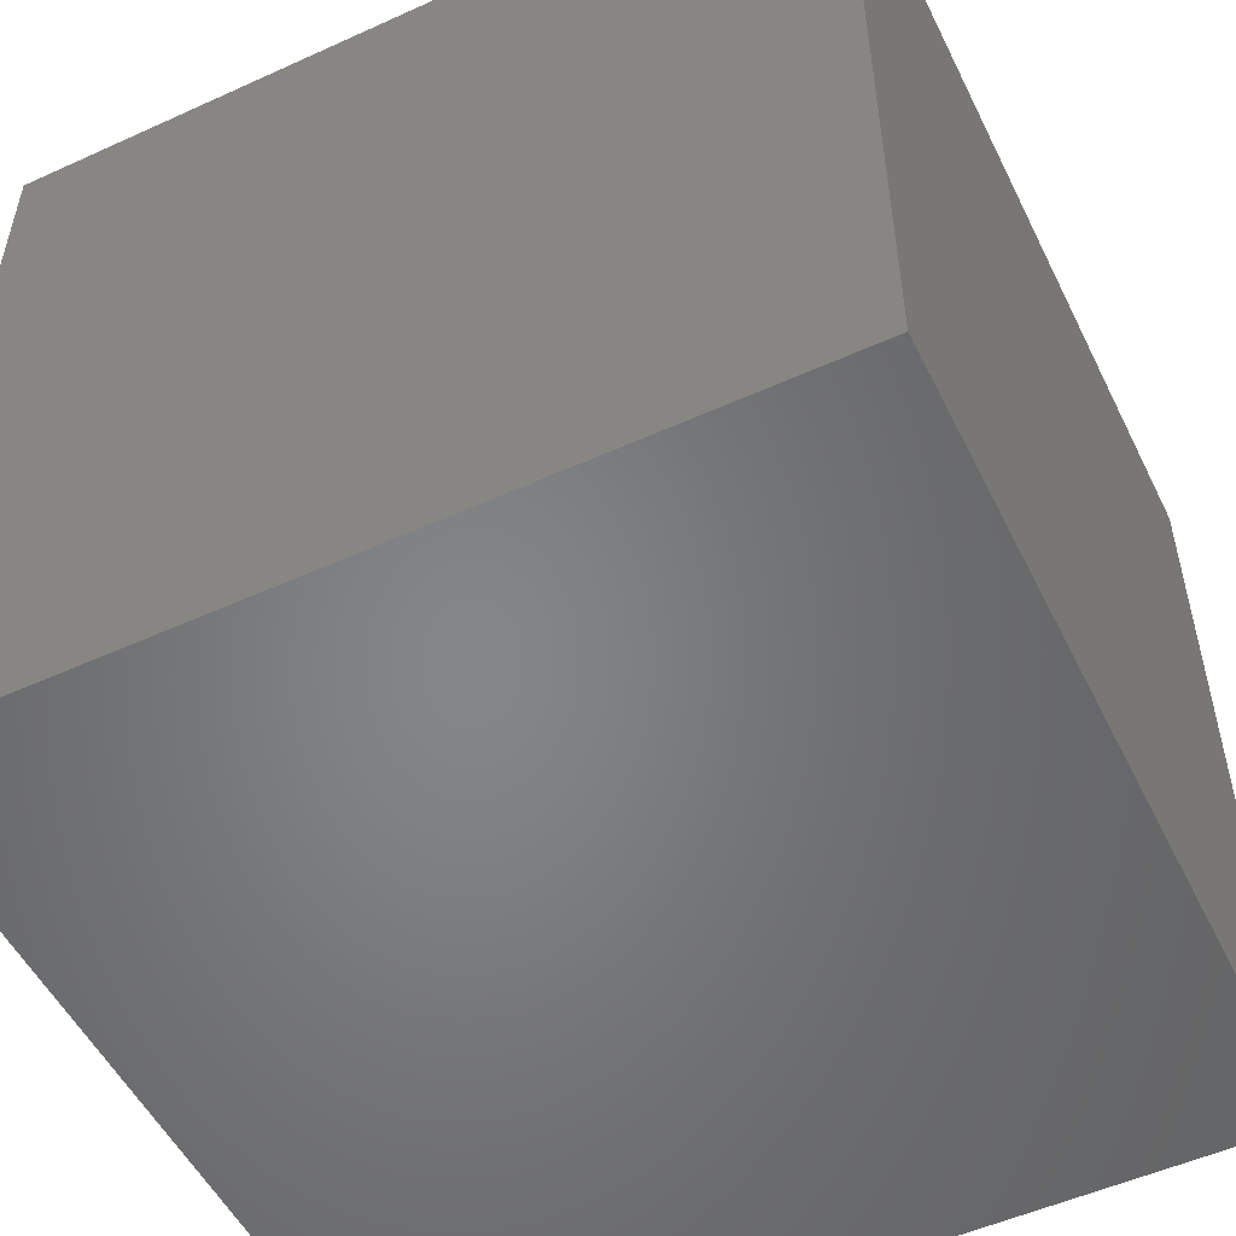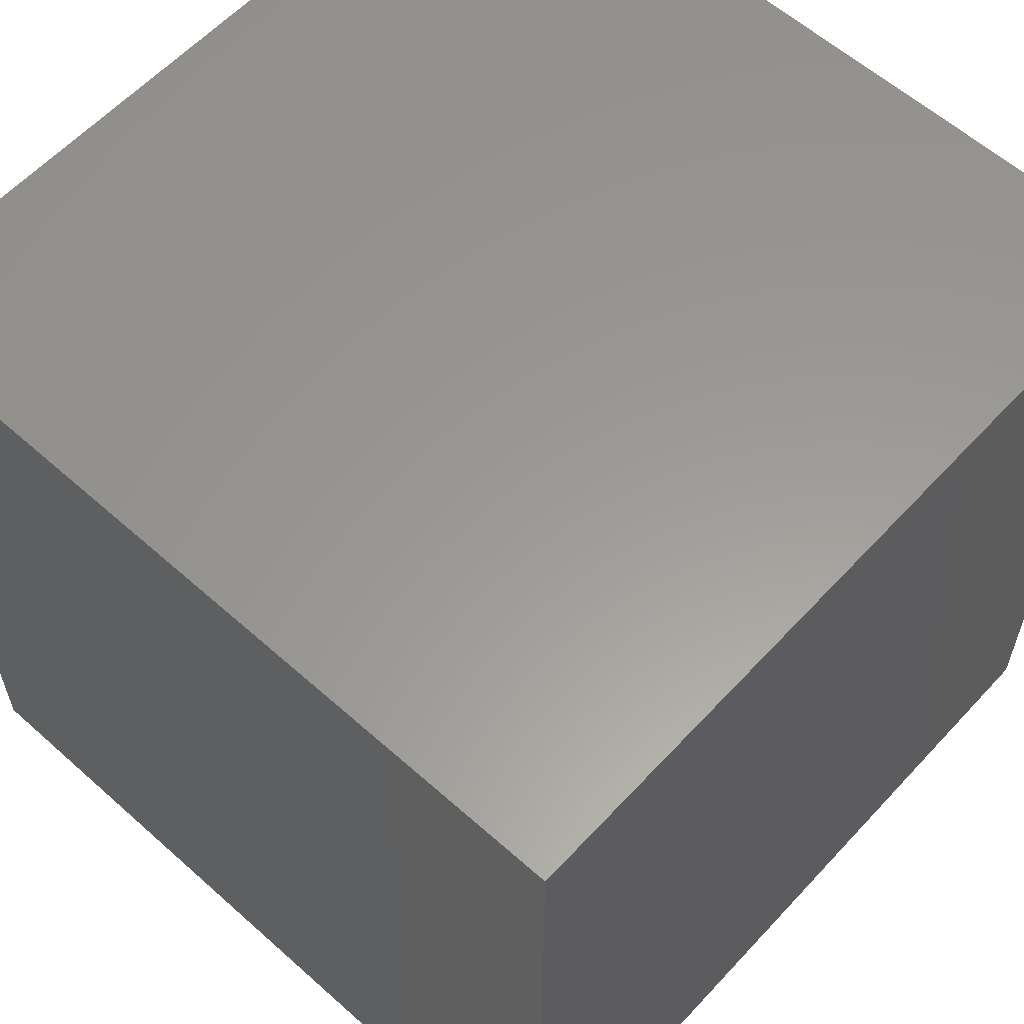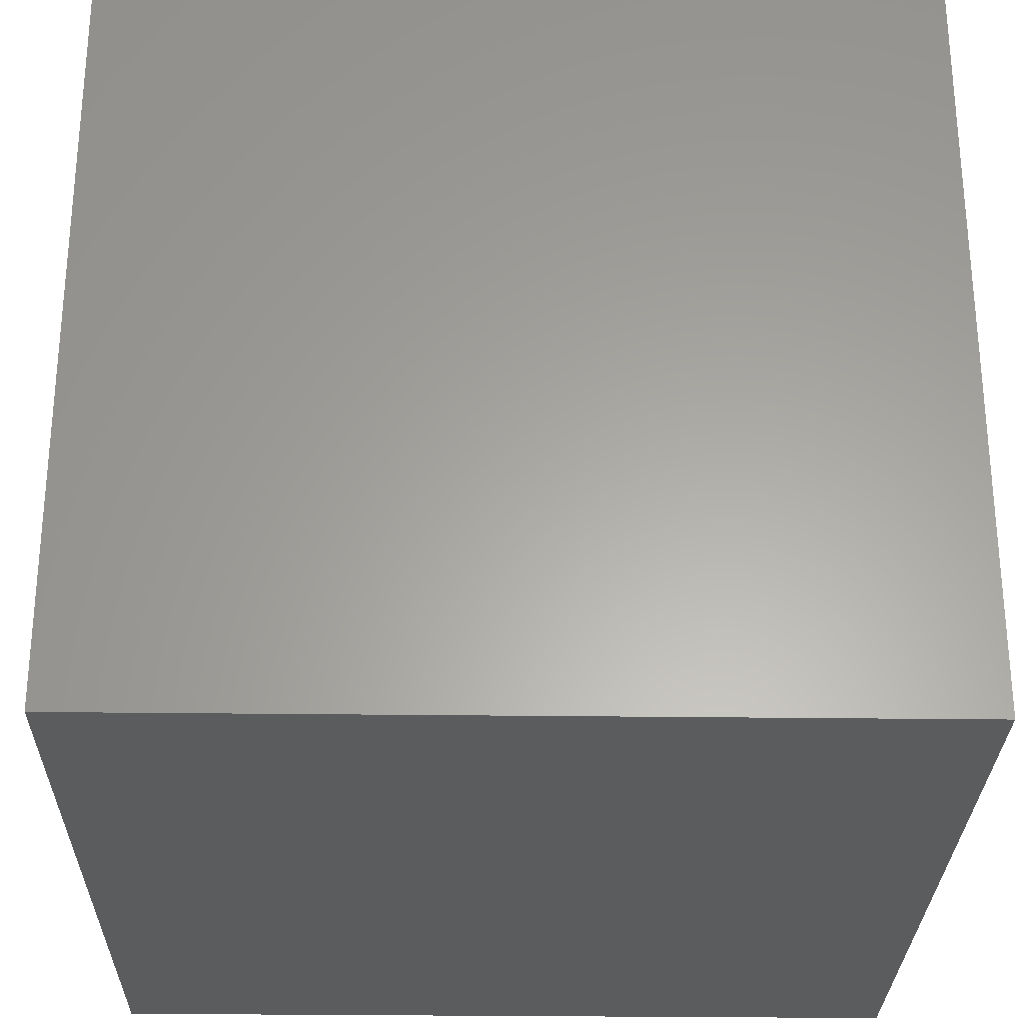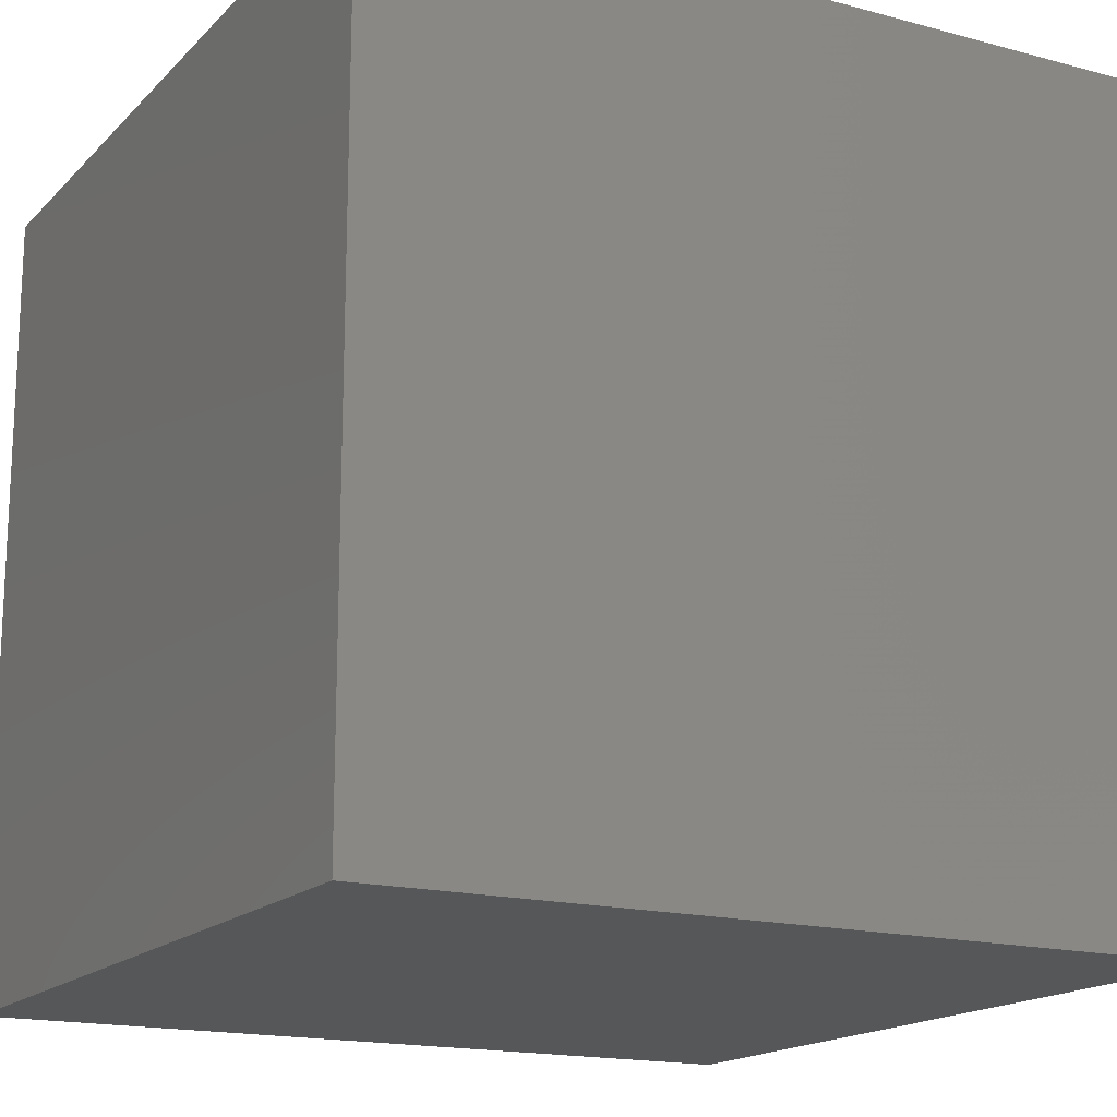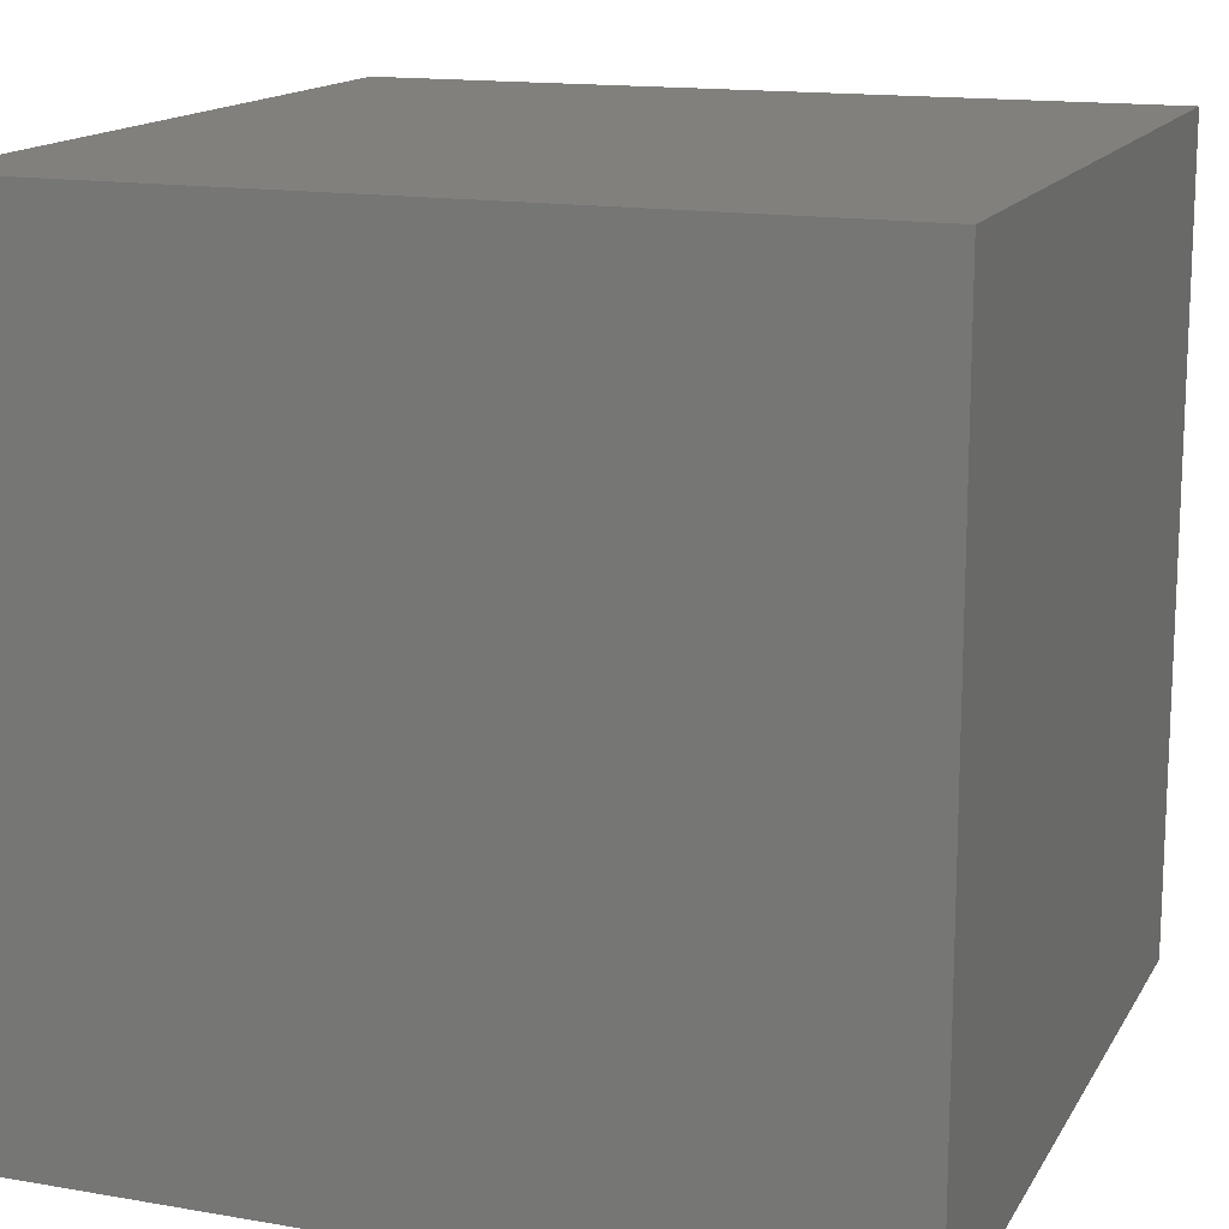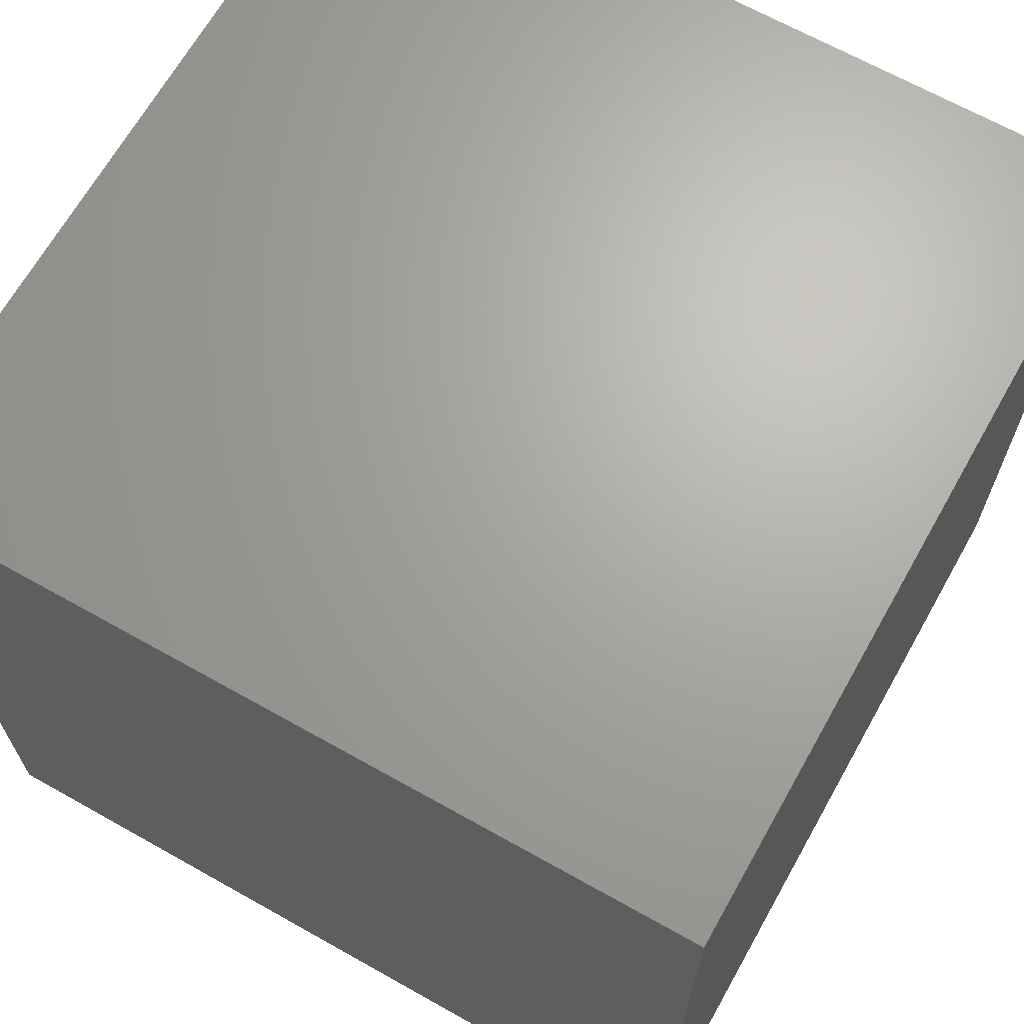
<metadata>
{"format":"stl","ext":"stl","renderer":"f3d","projection":"perspective","resolution":1024,"background":"white","views":[{"elev":-52.6,"azim":26.0,"up":"+Z"},{"elev":59.6,"azim":-47.6,"up":"+Z"},{"elev":-28.1,"azim":88.9,"up":"+Y"},{"elev":-16.7,"azim":-118.6,"up":"+Z"},{"elev":14.9,"azim":20.4,"up":"+Z"},{"elev":67.0,"azim":119.4,"up":"+Y"}]}
</metadata>
<code>
# stl→obj: 8 verts, 12 faces
v 0 -1 2
v -1 -1 2
v 0 -2 2
v -1 -2 2
v 0 -2 1
v -1 -2 1
v 0 -1 1
v -1 -1 1
f 1 2 3
f 3 2 4
f 5 6 7
f 7 6 8
f 4 6 3
f 3 6 5
f 2 8 4
f 4 8 6
f 1 7 2
f 2 7 8
f 3 5 1
f 1 5 7

</code>
